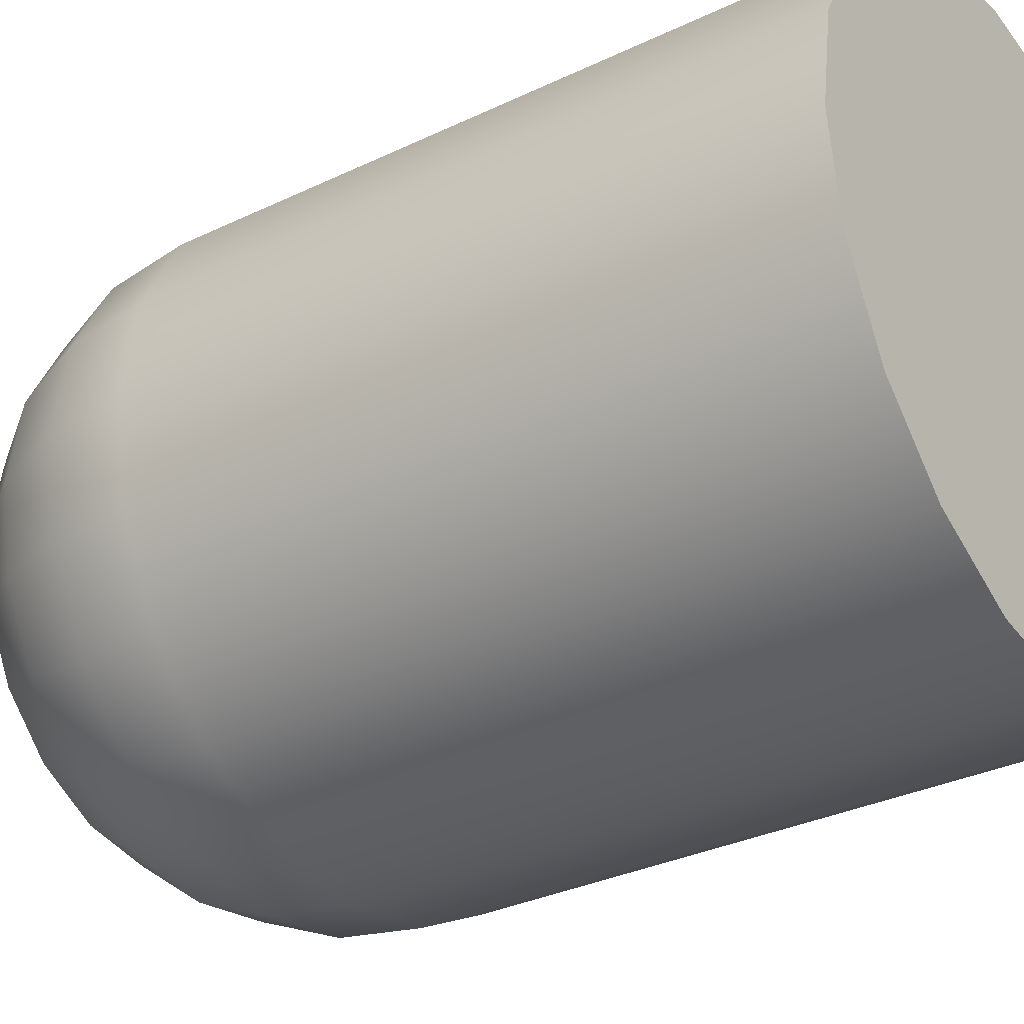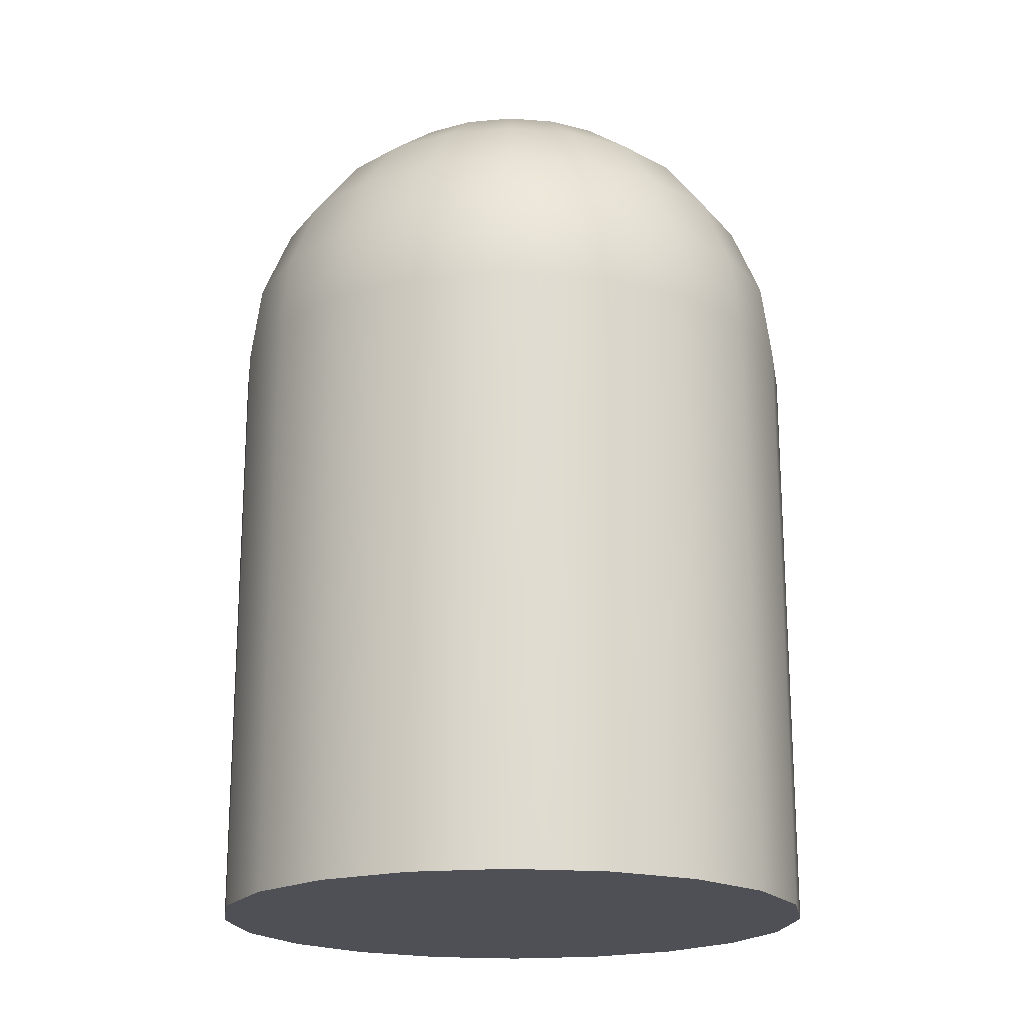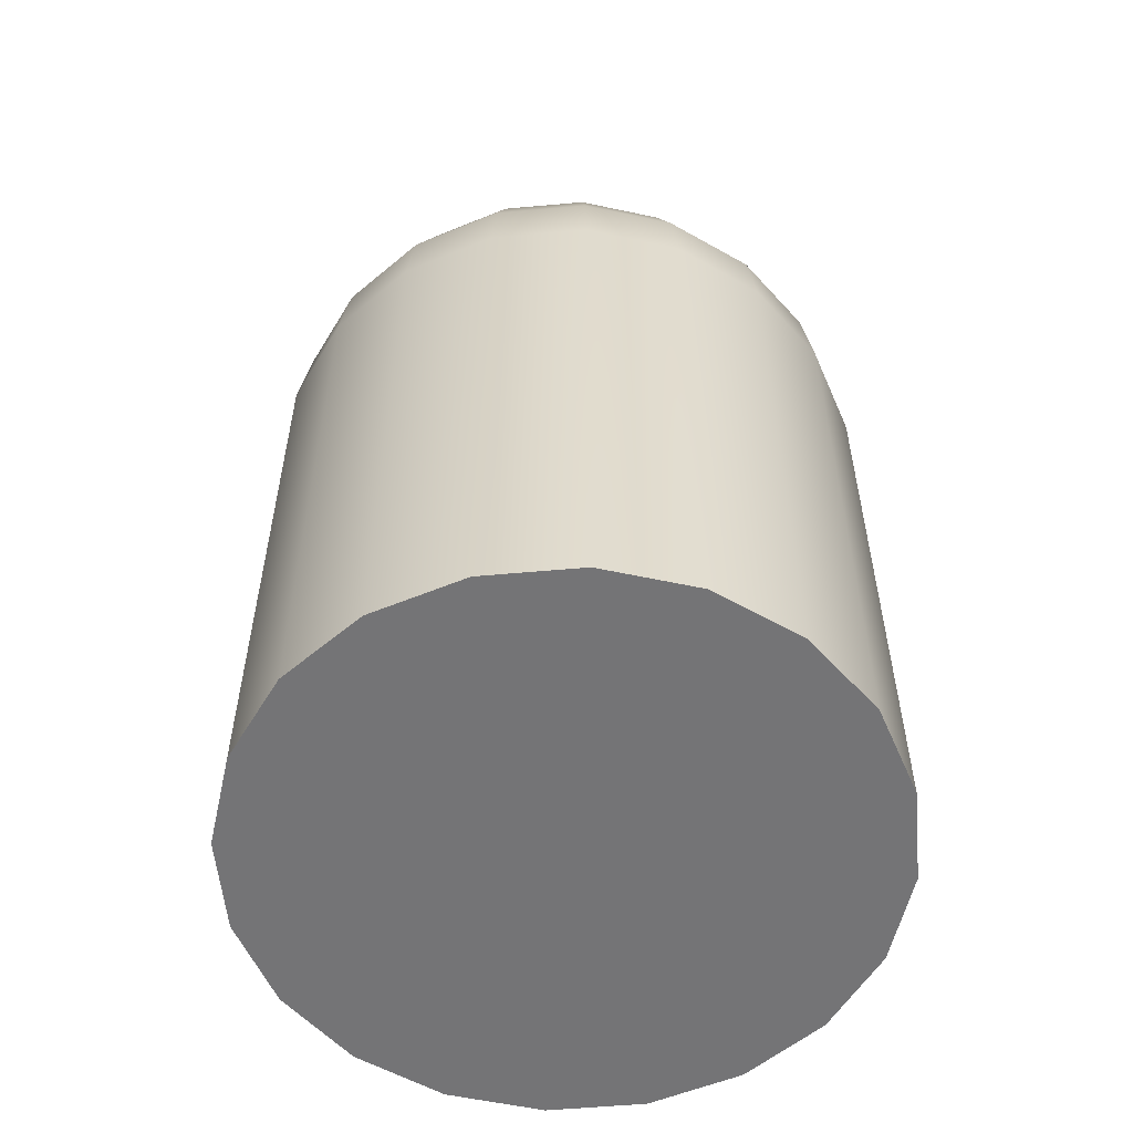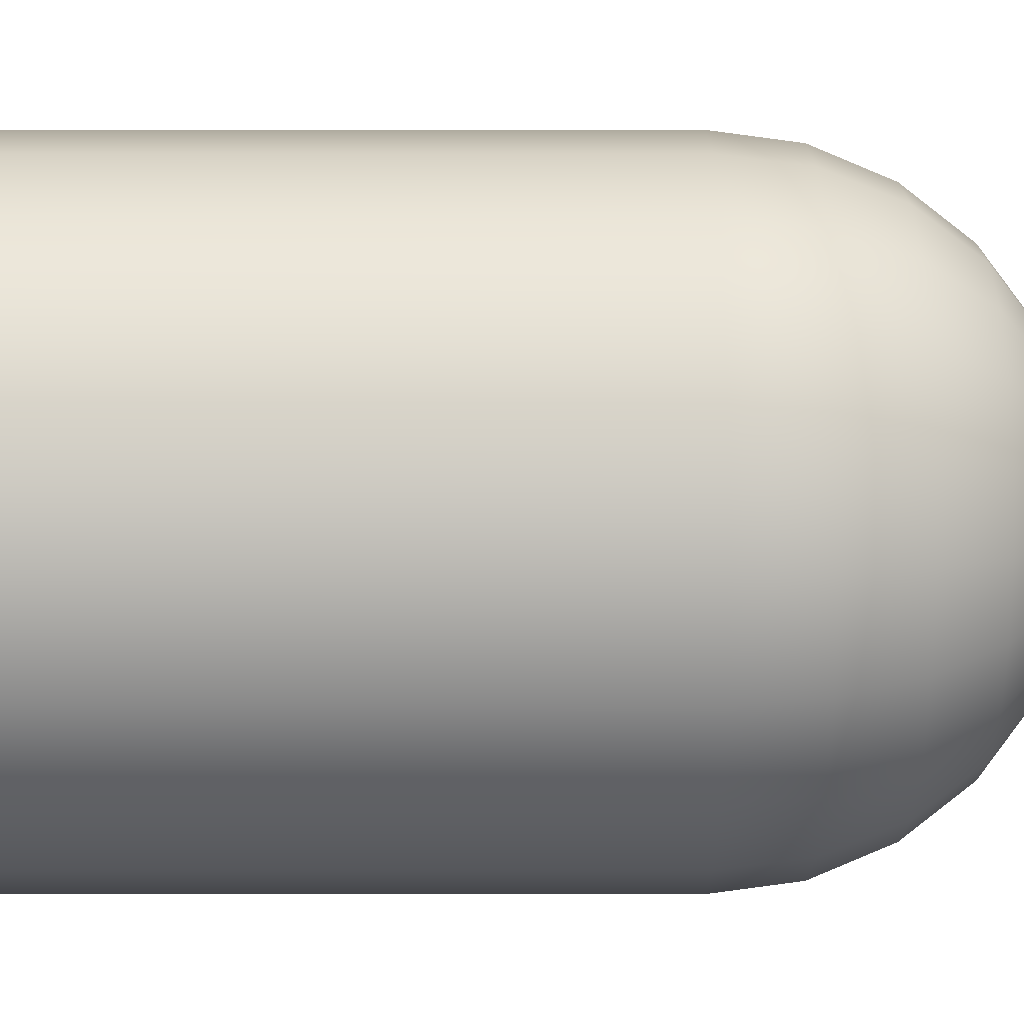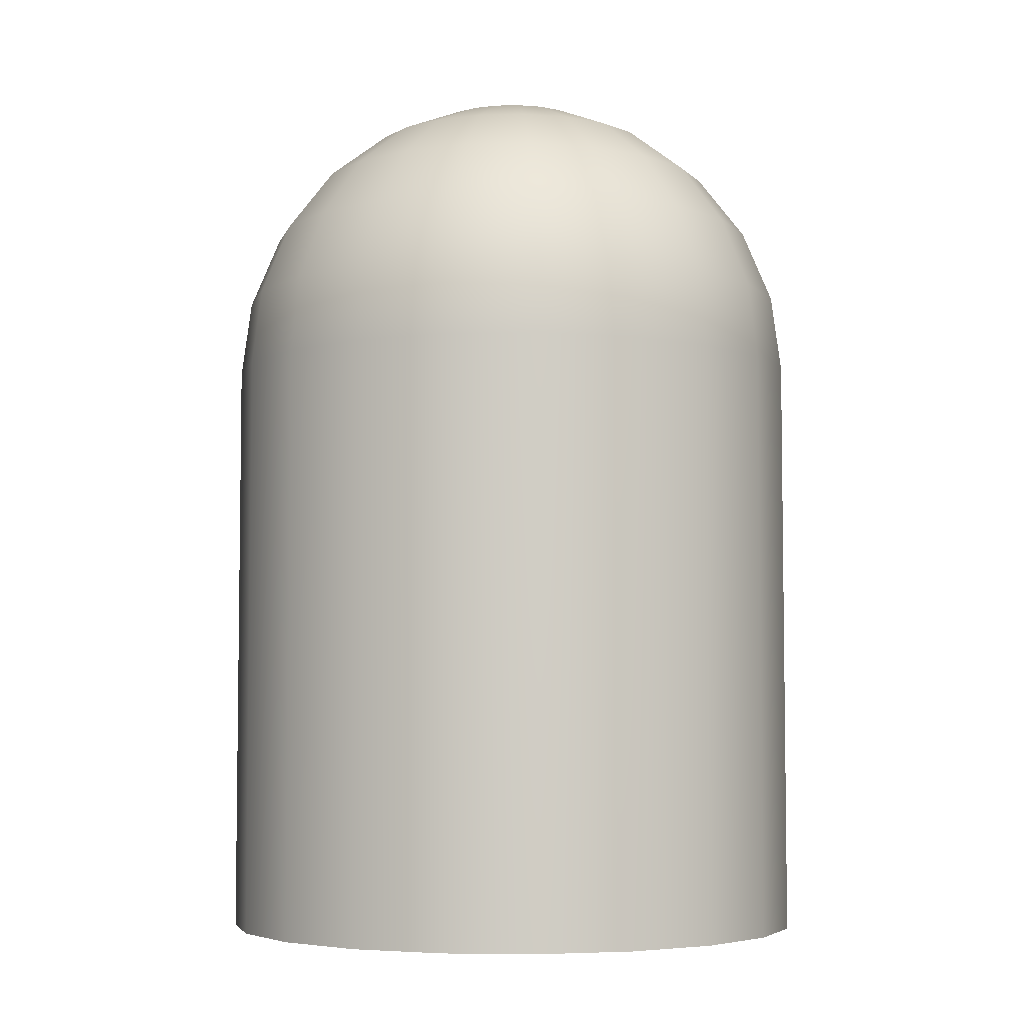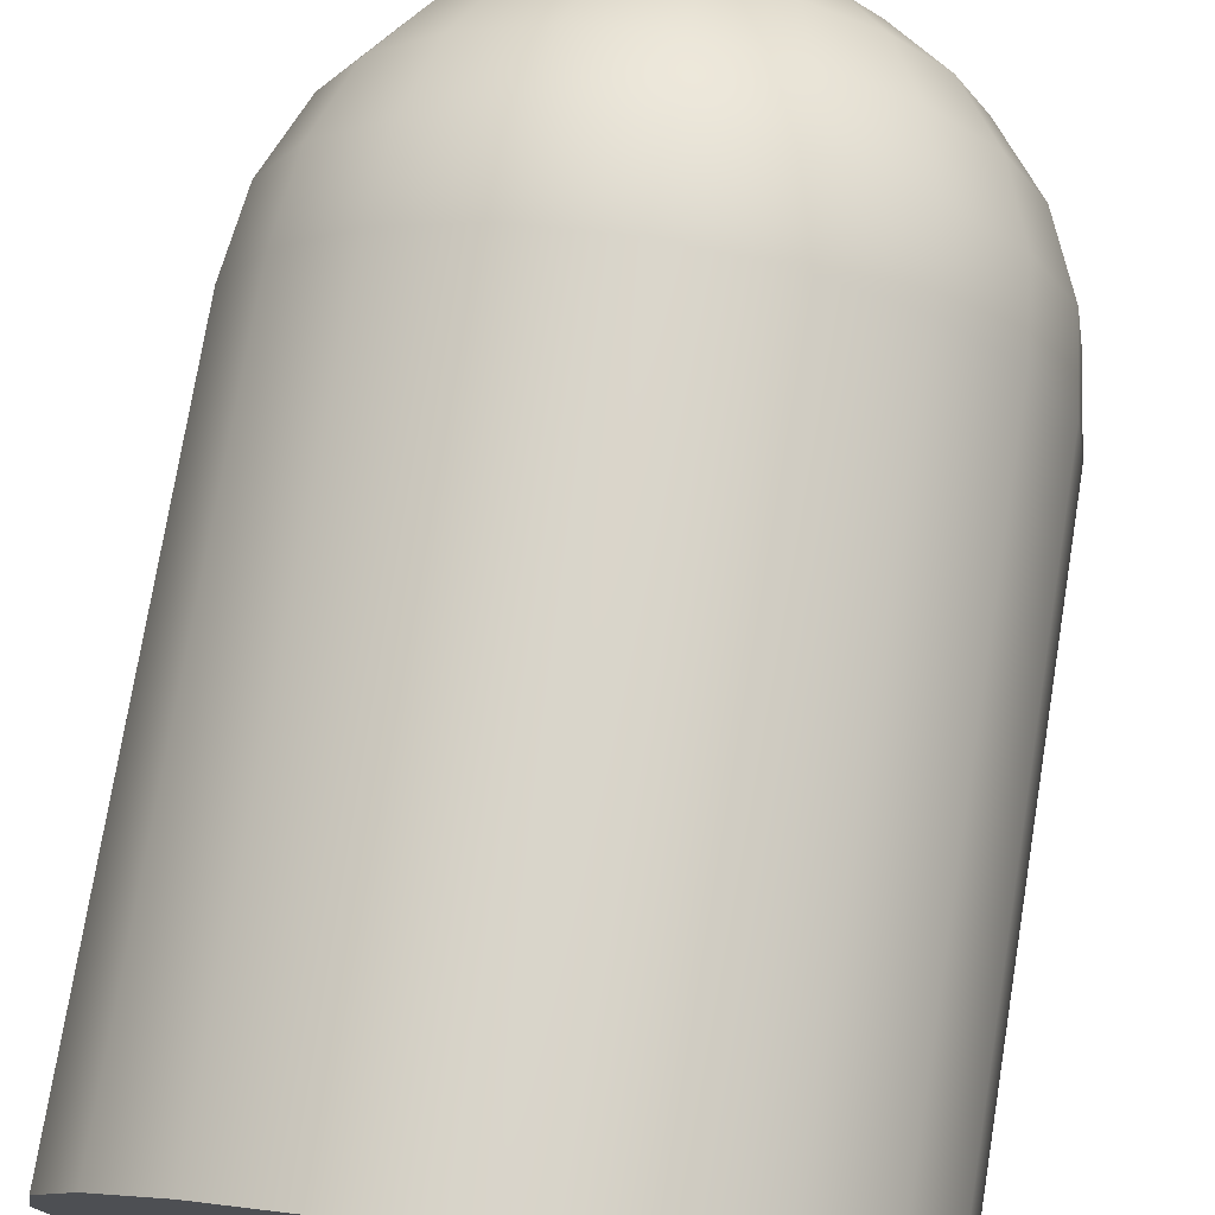
<metadata>
{"format":"obj","ext":"obj","renderer":"f3d","projection":"perspective","resolution":1024,"background":"white","views":[{"elev":-31.8,"azim":-55.8,"up":"+Z"},{"elev":-19.4,"azim":-53.3,"up":"+Y"},{"elev":-56.3,"azim":158.3,"up":"+Y"},{"elev":9.0,"azim":90.0,"up":"+Z"},{"elev":-5.0,"azim":103.1,"up":"+Y"},{"elev":74.9,"azim":9.3,"up":"+Z"}]}
</metadata>
<code>
g default
v 0.9511 -1 -0.309
v 0.809 -1 -0.5878
v 0.5878 -1 -0.809
v 0.309 -1 -0.9511
v 0 -1 -1
v -0.309 -1 -0.9511
v -0.5878 -1 -0.809
v -0.809 -1 -0.5878
v -0.9511 -1 -0.309
v -1 -1 0
v -0.9511 -1 0.309
v -0.809 -1 0.5878
v -0.5878 -1 0.809
v -0.309 -1 0.9511
v -0 -1 1
v 0.309 -1 0.9511
v 0.5878 -1 0.809
v 0.809 -1 0.5878
v 0.9511 -1 0.309
v 1 -1 0
v 0.9511 1 -0.309
v 0.809 1 -0.5878
v 0.5878 1 -0.809
v 0.309 1 -0.9511
v 0 1 -1
v -0.309 1 -0.9511
v -0.5878 1 -0.809
v -0.809 1 -0.5878
v -0.9511 1 -0.309
v -1 1 0
v -0.9511 1 0.309
v -0.809 1 0.5878
v -0.5878 1 0.809
v -0.309 1 0.9511
v -0 1 1
v 0.309 1 0.9511
v 0.5878 1 0.809
v 0.809 1 0.5878
v 0.9511 1 0.309
v 1 1 0
v 0.9186 1.259 -0.2985
v 0.7814 1.259 -0.5678
v 0.5678 1.259 -0.7814
v 0.2985 1.259 -0.9186
v -0 1.259 -0.9659
v -0.2985 1.259 -0.9186
v -0.5678 1.259 -0.7814
v -0.7814 1.259 -0.5678
v -0.9186 1.259 -0.2985
v -0.9659 1.259 0
v -0.9186 1.259 0.2985
v -0.7814 1.259 0.5678
v -0.5678 1.259 0.7814
v -0.2985 1.259 0.9186
v 0 1.259 0.9659
v 0.2985 1.259 0.9186
v 0.5678 1.259 0.7814
v 0.7814 1.259 0.5678
v 0.9186 1.259 0.2985
v 0.9659 1.259 0
v 0.8236 1.5 -0.2676
v 0.7006 1.5 -0.509
v 0.509 1.5 -0.7006
v 0.2676 1.5 -0.8236
v -0 1.5 -0.866
v -0.2676 1.5 -0.8236
v -0.509 1.5 -0.7006
v -0.7006 1.5 -0.509
v -0.8236 1.5 -0.2676
v -0.866 1.5 0
v -0.8236 1.5 0.2676
v -0.7006 1.5 0.509
v -0.509 1.5 0.7006
v -0.2676 1.5 0.8236
v 0 1.5 0.866
v 0.2676 1.5 0.8236
v 0.509 1.5 0.7006
v 0.7006 1.5 0.509
v 0.8236 1.5 0.2676
v 0.866 1.5 0
v 0.6725 1.707 -0.2185
v 0.5721 1.707 -0.4156
v 0.4156 1.707 -0.5721
v 0.2185 1.707 -0.6725
v -0 1.707 -0.7071
v -0.2185 1.707 -0.6725
v -0.4156 1.707 -0.5721
v -0.5721 1.707 -0.4156
v -0.6725 1.707 -0.2185
v -0.7071 1.707 0
v -0.6725 1.707 0.2185
v -0.5721 1.707 0.4156
v -0.4156 1.707 0.5721
v -0.2185 1.707 0.6725
v 0 1.707 0.7071
v 0.2185 1.707 0.6725
v 0.4156 1.707 0.5721
v 0.5721 1.707 0.4156
v 0.6725 1.707 0.2185
v 0.7071 1.707 0
v 0.4755 1.866 -0.1545
v 0.4045 1.866 -0.2939
v 0.2939 1.866 -0.4045
v 0.1545 1.866 -0.4755
v -0 1.866 -0.5
v -0.1545 1.866 -0.4755
v -0.2939 1.866 -0.4045
v -0.4045 1.866 -0.2939
v -0.4755 1.866 -0.1545
v -0.5 1.866 0
v -0.4755 1.866 0.1545
v -0.4045 1.866 0.2939
v -0.2939 1.866 0.4045
v -0.1545 1.866 0.4755
v 0 1.866 0.5
v 0.1545 1.866 0.4755
v 0.2939 1.866 0.4045
v 0.4045 1.866 0.2939
v 0.4755 1.866 0.1545
v 0.5 1.866 0
v 0.2462 1.966 -0.07998
v 0.2094 1.966 -0.1521
v 0.1521 1.966 -0.2094
v 0.07998 1.966 -0.2462
v -0 1.966 -0.2588
v -0.07998 1.966 -0.2462
v -0.1521 1.966 -0.2094
v -0.2094 1.966 -0.1521
v -0.2462 1.966 -0.07998
v -0.2588 1.966 0
v -0.2462 1.966 0.07998
v -0.2094 1.966 0.1521
v -0.1521 1.966 0.2094
v -0.07998 1.966 0.2462
v 0 1.966 0.2588
v 0.07998 1.966 0.2462
v 0.1521 1.966 0.2094
v 0.2094 1.966 0.1521
v 0.2462 1.966 0.07998
v 0.2588 1.966 0
v 0 2 0
g pCylinder1
f 1 2 22 21
f 2 3 23 22
f 3 4 24 23
f 4 5 25 24
f 5 6 26 25
f 6 7 27 26
f 7 8 28 27
f 8 9 29 28
f 9 10 30 29
f 10 11 31 30
f 11 12 32 31
f 12 13 33 32
f 13 14 34 33
f 14 15 35 34
f 15 16 36 35
f 16 17 37 36
f 17 18 38 37
f 18 19 39 38
f 19 20 40 39
f 20 1 21 40
f 21 22 42 41
f 22 23 43 42
f 23 24 44 43
f 24 25 45 44
f 25 26 46 45
f 26 27 47 46
f 27 28 48 47
f 28 29 49 48
f 29 30 50 49
f 30 31 51 50
f 31 32 52 51
f 32 33 53 52
f 33 34 54 53
f 34 35 55 54
f 35 36 56 55
f 36 37 57 56
f 37 38 58 57
f 38 39 59 58
f 39 40 60 59
f 40 21 41 60
f 41 42 62 61
f 42 43 63 62
f 43 44 64 63
f 44 45 65 64
f 45 46 66 65
f 46 47 67 66
f 47 48 68 67
f 48 49 69 68
f 49 50 70 69
f 50 51 71 70
f 51 52 72 71
f 52 53 73 72
f 53 54 74 73
f 54 55 75 74
f 55 56 76 75
f 56 57 77 76
f 57 58 78 77
f 58 59 79 78
f 59 60 80 79
f 60 41 61 80
f 61 62 82 81
f 62 63 83 82
f 63 64 84 83
f 64 65 85 84
f 65 66 86 85
f 66 67 87 86
f 67 68 88 87
f 68 69 89 88
f 69 70 90 89
f 70 71 91 90
f 71 72 92 91
f 72 73 93 92
f 73 74 94 93
f 74 75 95 94
f 75 76 96 95
f 76 77 97 96
f 77 78 98 97
f 78 79 99 98
f 79 80 100 99
f 80 61 81 100
f 81 82 102 101
f 82 83 103 102
f 83 84 104 103
f 84 85 105 104
f 85 86 106 105
f 86 87 107 106
f 87 88 108 107
f 88 89 109 108
f 89 90 110 109
f 90 91 111 110
f 91 92 112 111
f 92 93 113 112
f 93 94 114 113
f 94 95 115 114
f 95 96 116 115
f 96 97 117 116
f 97 98 118 117
f 98 99 119 118
f 99 100 120 119
f 100 81 101 120
f 101 102 122 121
f 102 103 123 122
f 103 104 124 123
f 104 105 125 124
f 105 106 126 125
f 106 107 127 126
f 107 108 128 127
f 108 109 129 128
f 109 110 130 129
f 110 111 131 130
f 111 112 132 131
f 112 113 133 132
f 113 114 134 133
f 114 115 135 134
f 115 116 136 135
f 116 117 137 136
f 117 118 138 137
f 118 119 139 138
f 119 120 140 139
f 120 101 121 140
f 121 122 141
f 122 123 141
f 123 124 141
f 124 125 141
f 125 126 141
f 126 127 141
f 127 128 141
f 128 129 141
f 129 130 141
f 130 131 141
f 131 132 141
f 132 133 141
f 133 134 141
f 134 135 141
f 135 136 141
f 136 137 141
f 137 138 141
f 138 139 141
f 139 140 141
f 140 121 141
f 2 1 20 19 18 17 16 15 14 13 12 11 10 9 8 7 6 5 4 3

</code>
